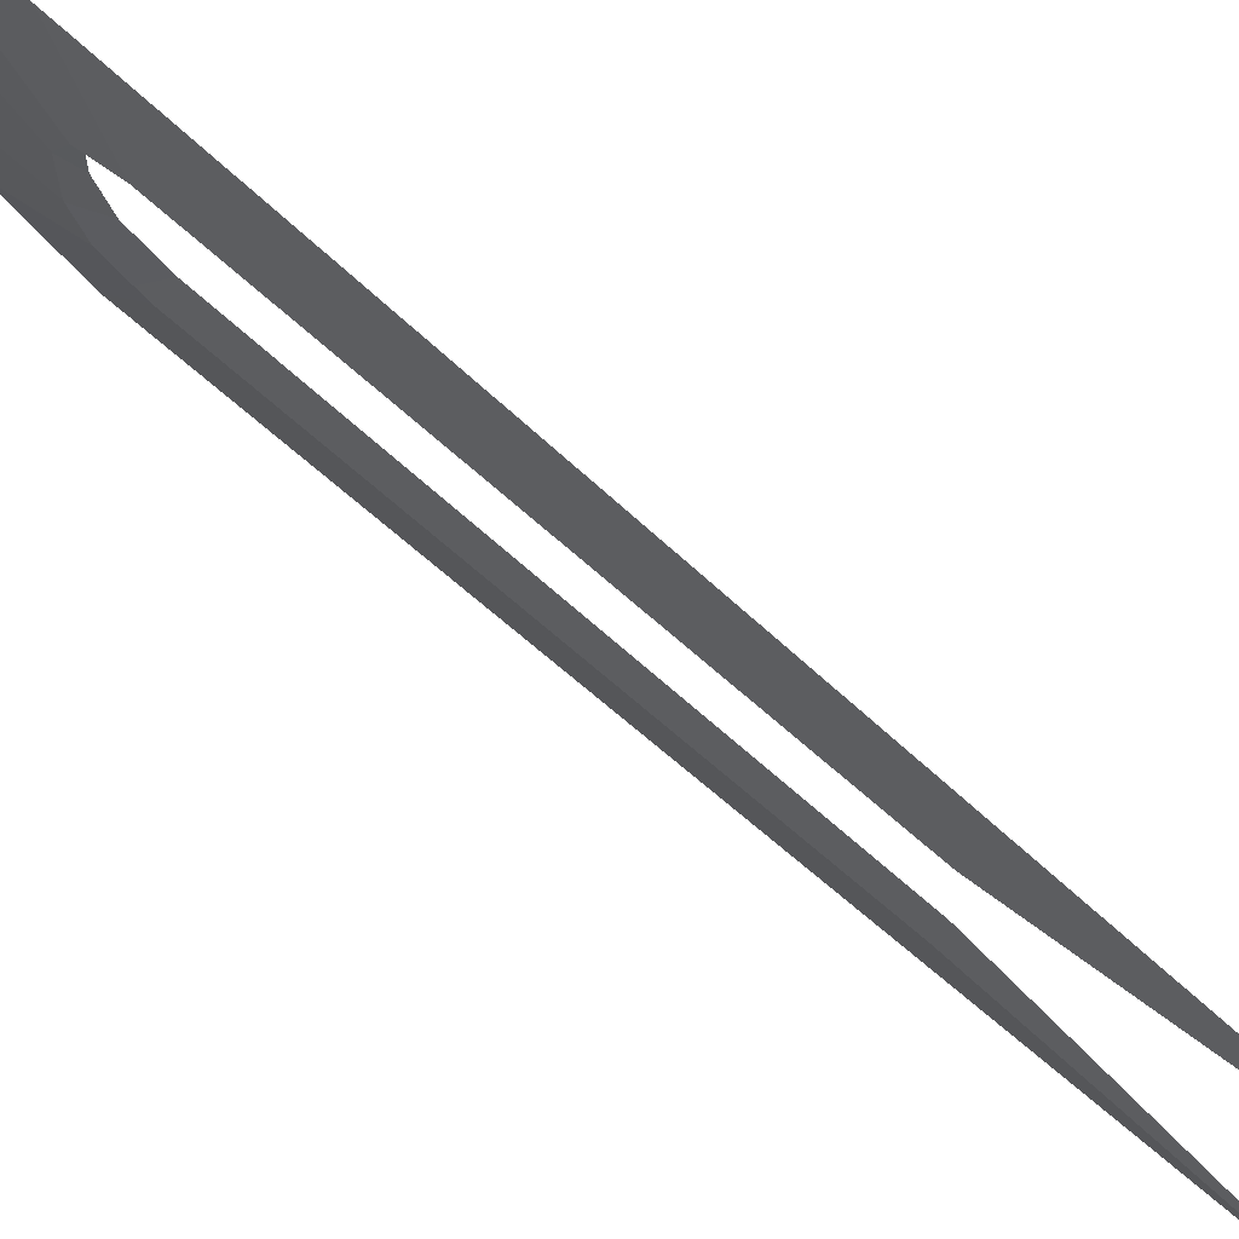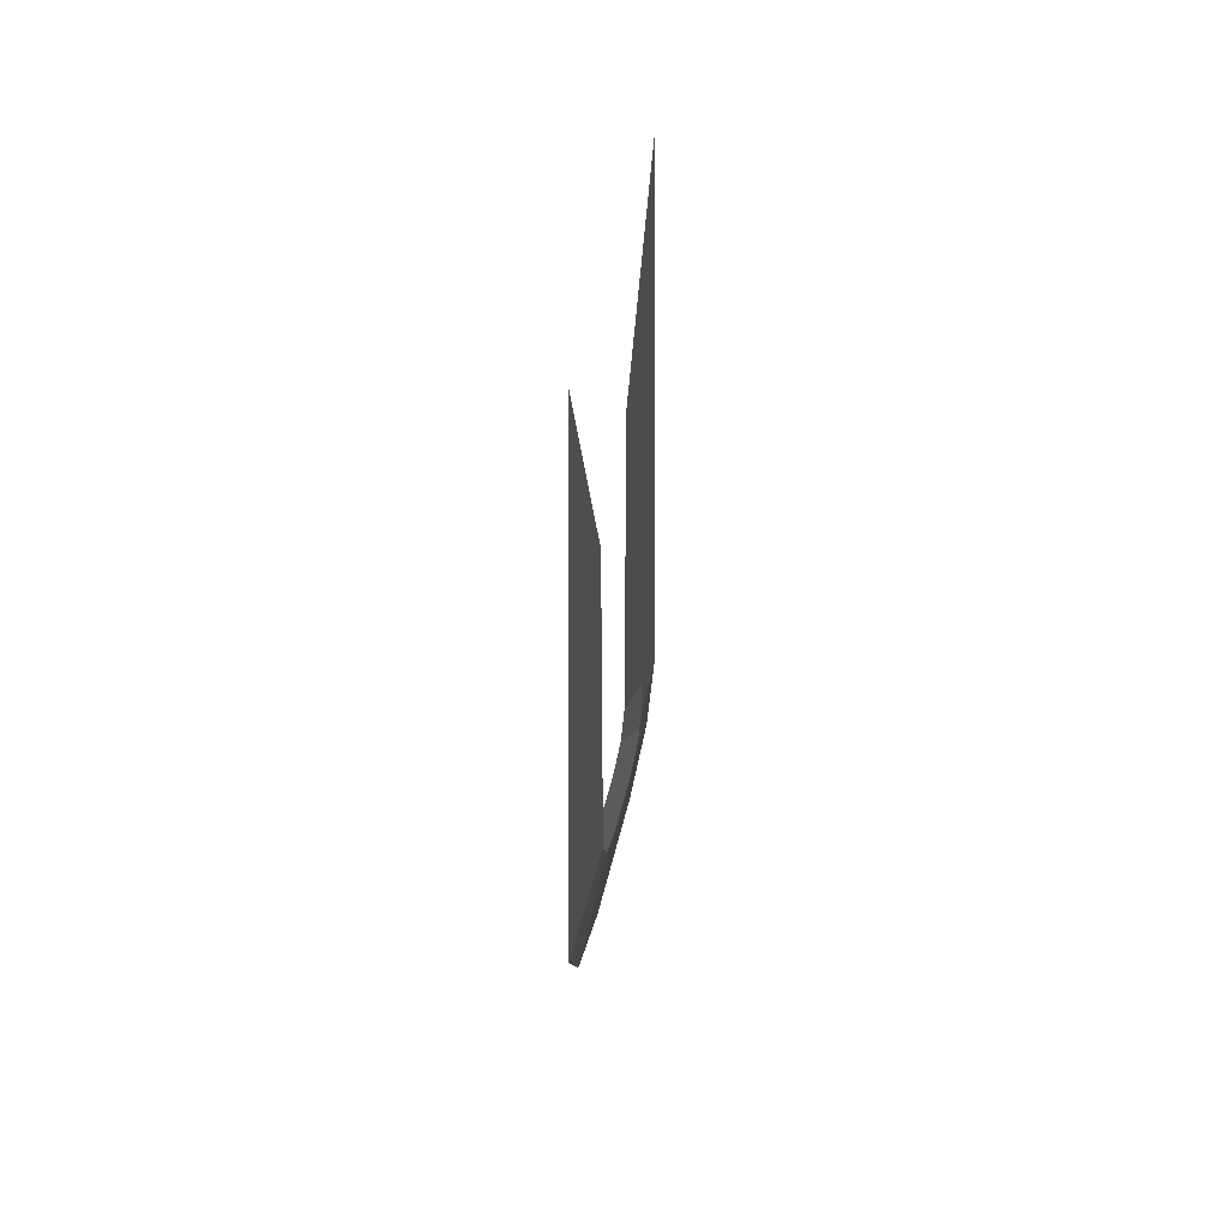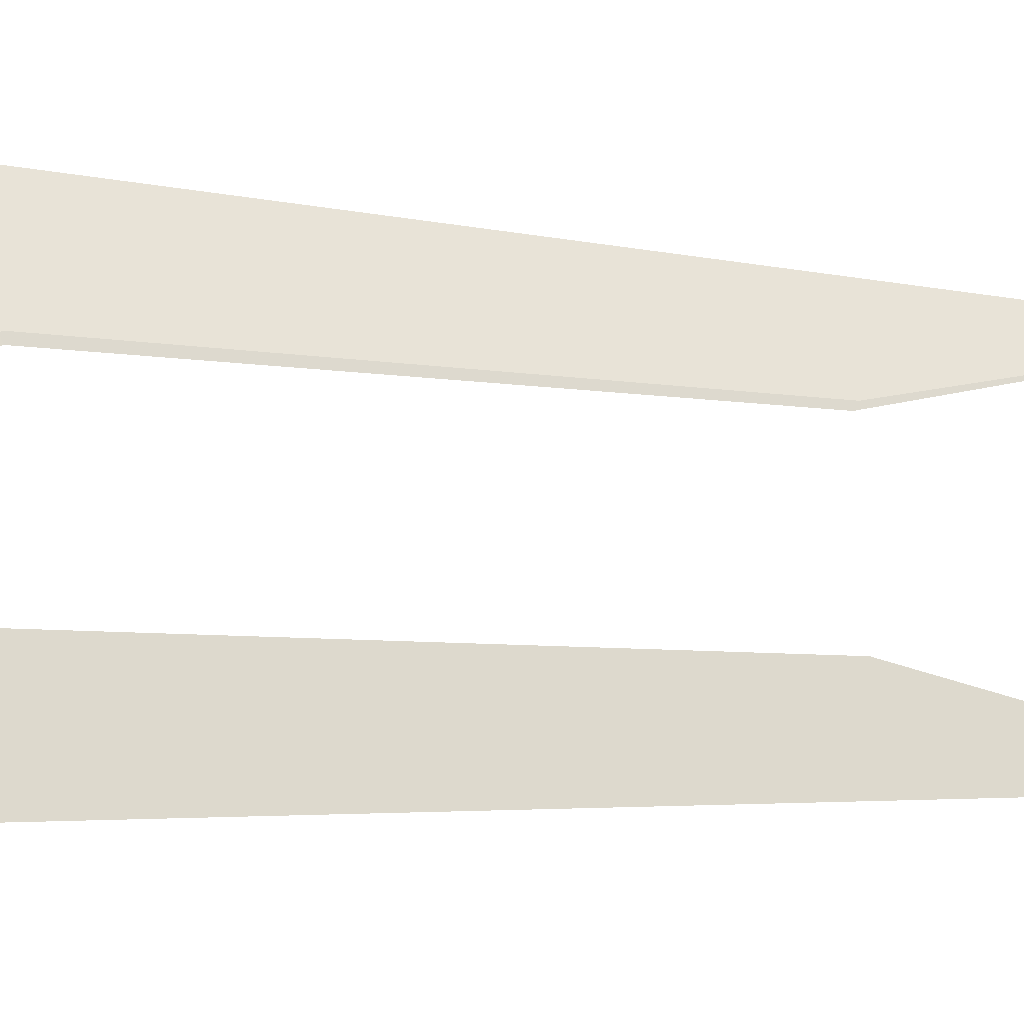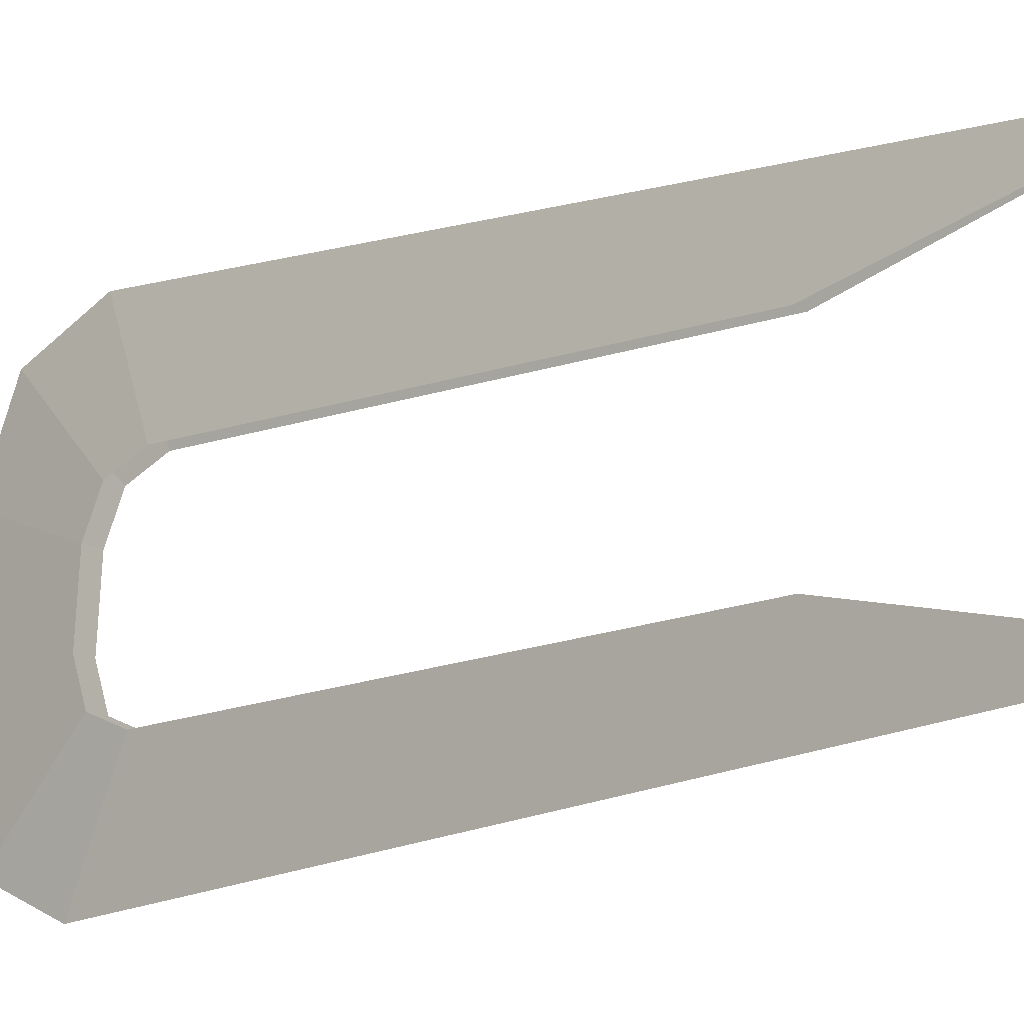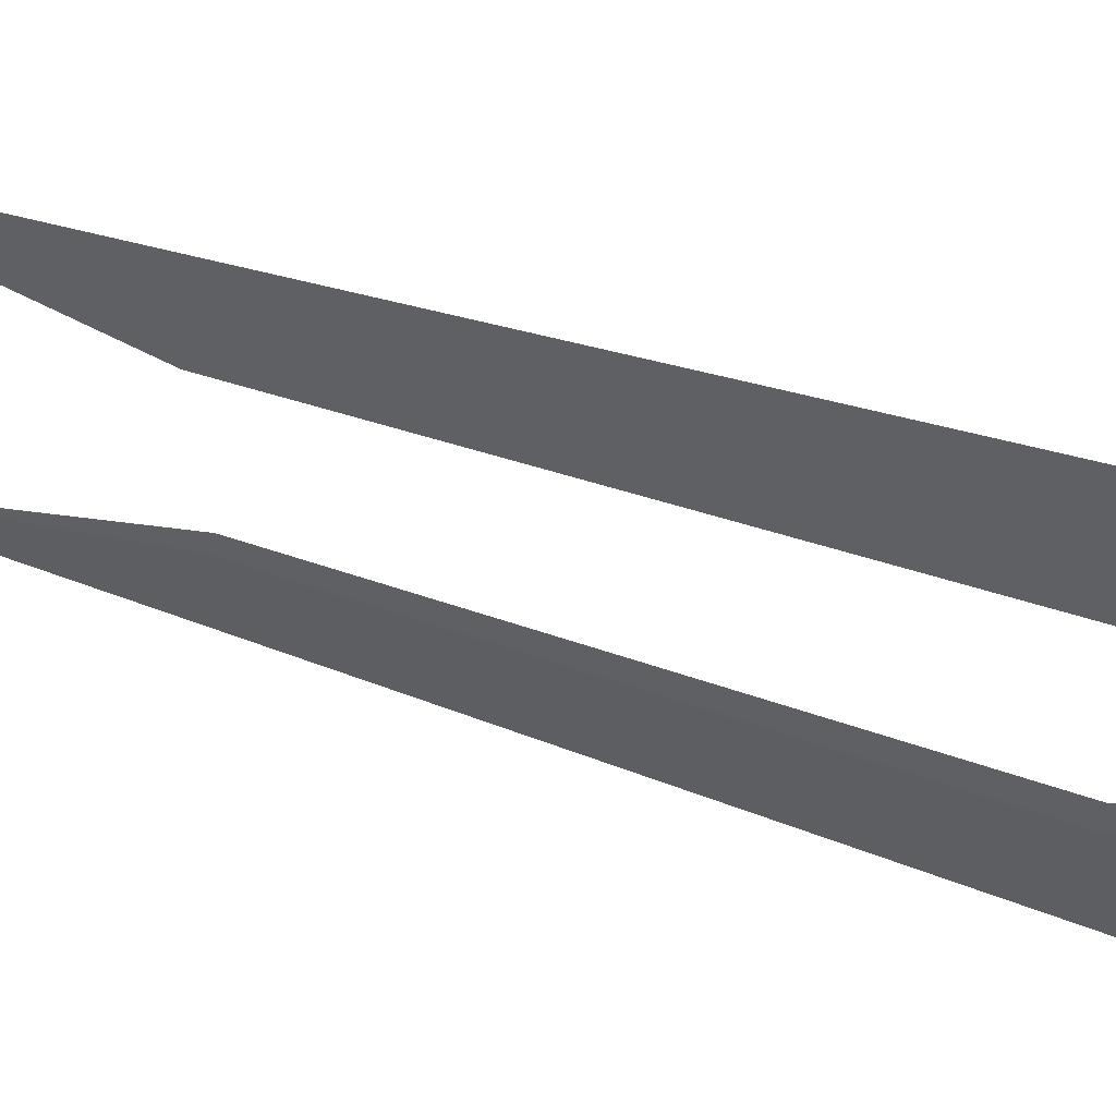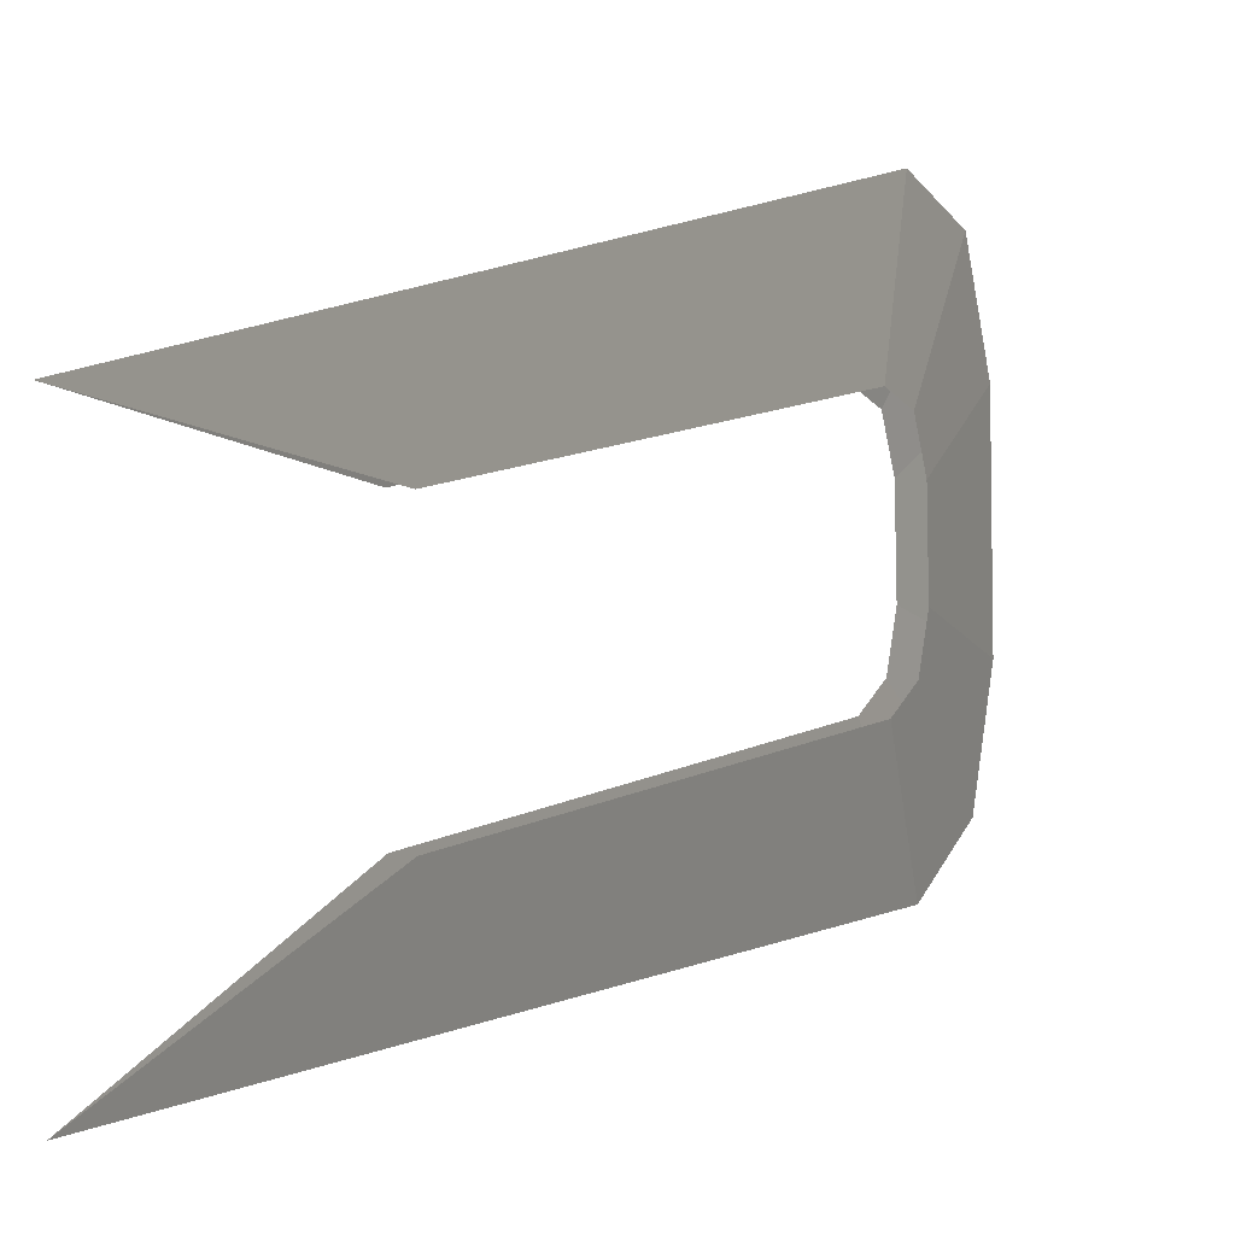
<metadata>
{"format":"obj","ext":"obj","renderer":"f3d","projection":"perspective","resolution":1024,"background":"white","views":[{"elev":73.9,"azim":130.9,"up":"+Z"},{"elev":54.0,"azim":13.3,"up":"+Y"},{"elev":-22.6,"azim":81.8,"up":"+Z"},{"elev":-14.3,"azim":130.5,"up":"+Z"},{"elev":53.5,"azim":-70.2,"up":"+Z"},{"elev":7.5,"azim":-152.9,"up":"+Z"}]}
</metadata>
<code>
g Improved_SawBlade
v 0 0.2708 0.3839
v 0 -1.153 0.4882
v -0.01665 -1.067 0.2896
v -0.01283 -0.2005 0.2713
v 0 -1.384 -0.00649
v -0.01665 -1.177 0.07105
v -0.01665 -1.169 0.1938
v 0 -1.367 0.2713
v 0 -1.153 0.4882
v 0 -1.299 0.4247
v -0.01665 -1.136 0.2615
v -0.01665 -1.067 0.2896
v 0 -1.299 0.4247
v 0 -1.367 0.2713
v -0.01665 -1.169 0.1938
v -0.01665 -1.136 0.2615
v -0.01665 -1.153 0.00331
v -0.01665 -1.177 0.07105
v 0 -1.384 -0.00649
v 0 -1.334 -0.1598
v -0.01665 -1.087 -0.02477
v -0.01665 -1.153 0.00331
v 0 -1.334 -0.1598
v 0 -1.196 -0.2234
v -0.01283 -0.2005 -0.006455
v -0.01665 -1.087 -0.02477
v 0 -1.196 -0.2234
v 0 0.2708 -0.1191
v 0 0.2708 0.3839
v 0.01283 -0.2005 0.2713
v 0.01665 -1.067 0.2896
v 0 -1.153 0.4882
v 0 -1.384 -0.00649
v 0 -1.367 0.2713
v 0.01665 -1.169 0.1938
v 0.01665 -1.177 0.07105
v 0 -1.153 0.4882
v 0.01665 -1.067 0.2896
v 0.01665 -1.136 0.2615
v 0 -1.299 0.4247
v 0 -1.299 0.4247
v 0.01665 -1.136 0.2615
v 0.01665 -1.169 0.1938
v 0 -1.367 0.2713
v 0.01665 -1.153 0.00331
v 0 -1.334 -0.1598
v 0 -1.384 -0.00649
v 0.01665 -1.177 0.07105
v 0.01665 -1.087 -0.02477
v 0 -1.196 -0.2234
v 0 -1.334 -0.1598
v 0.01665 -1.153 0.00331
v 0.01283 -0.2005 -0.006455
v 0 0.2708 -0.1191
v 0 -1.196 -0.2234
v 0.01665 -1.087 -0.02477
g Improved_SawBlade_0
f 3 2 1
f 4 3 1
f 7 6 5
f 8 7 5
f 11 10 9
f 12 11 9
f 15 14 13
f 16 15 13
f 19 18 17
f 20 19 17
f 23 22 21
f 24 23 21
f 27 26 25
f 28 27 25
f 31 30 29
f 32 31 29
f 35 34 33
f 36 35 33
f 39 38 37
f 40 39 37
f 43 42 41
f 44 43 41
f 47 46 45
f 48 47 45
f 51 50 49
f 52 51 49
f 55 54 53
f 56 55 53

</code>
